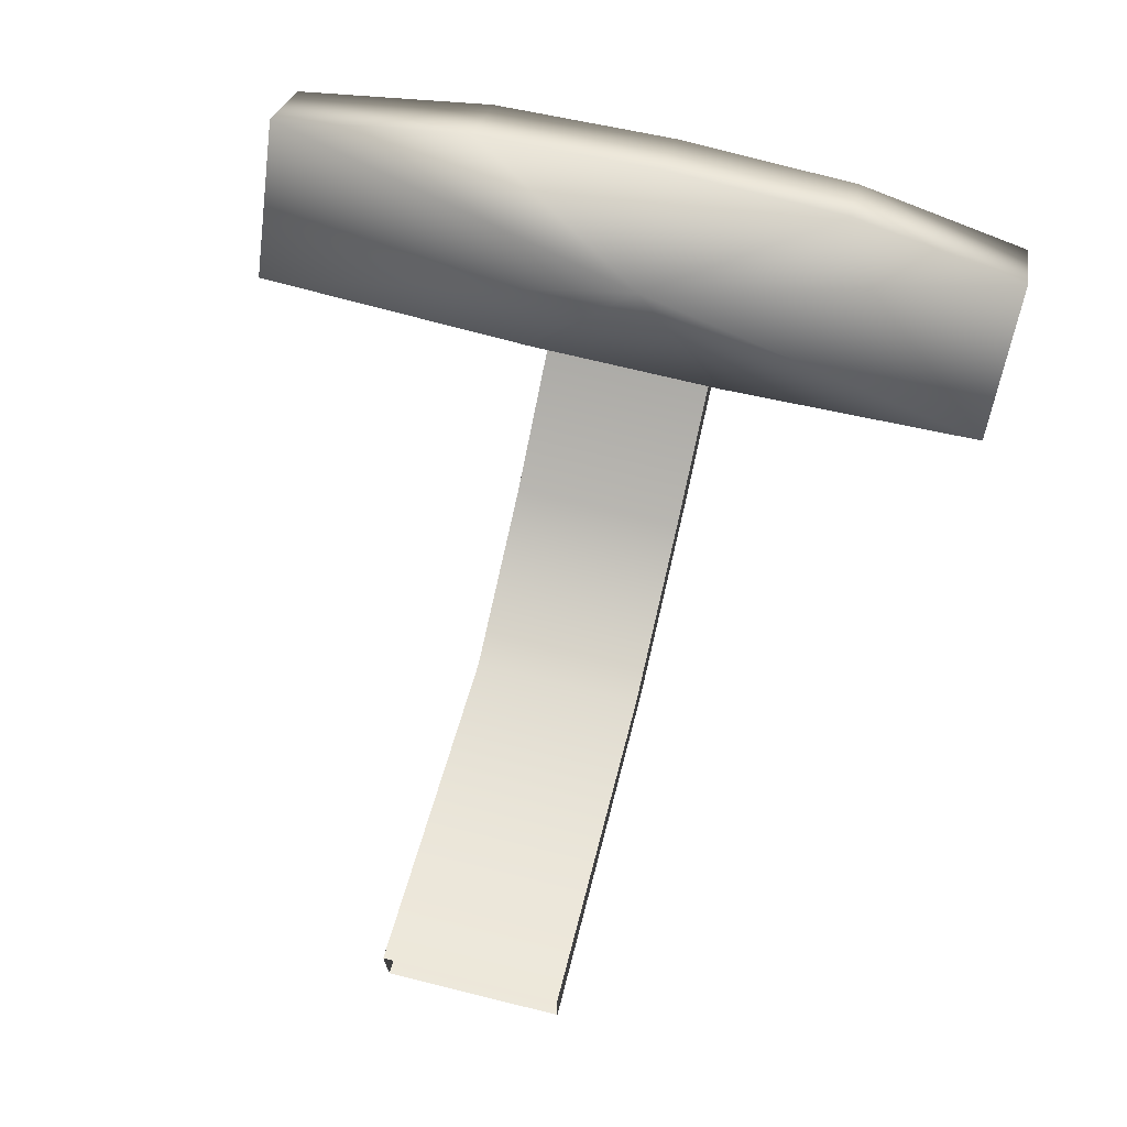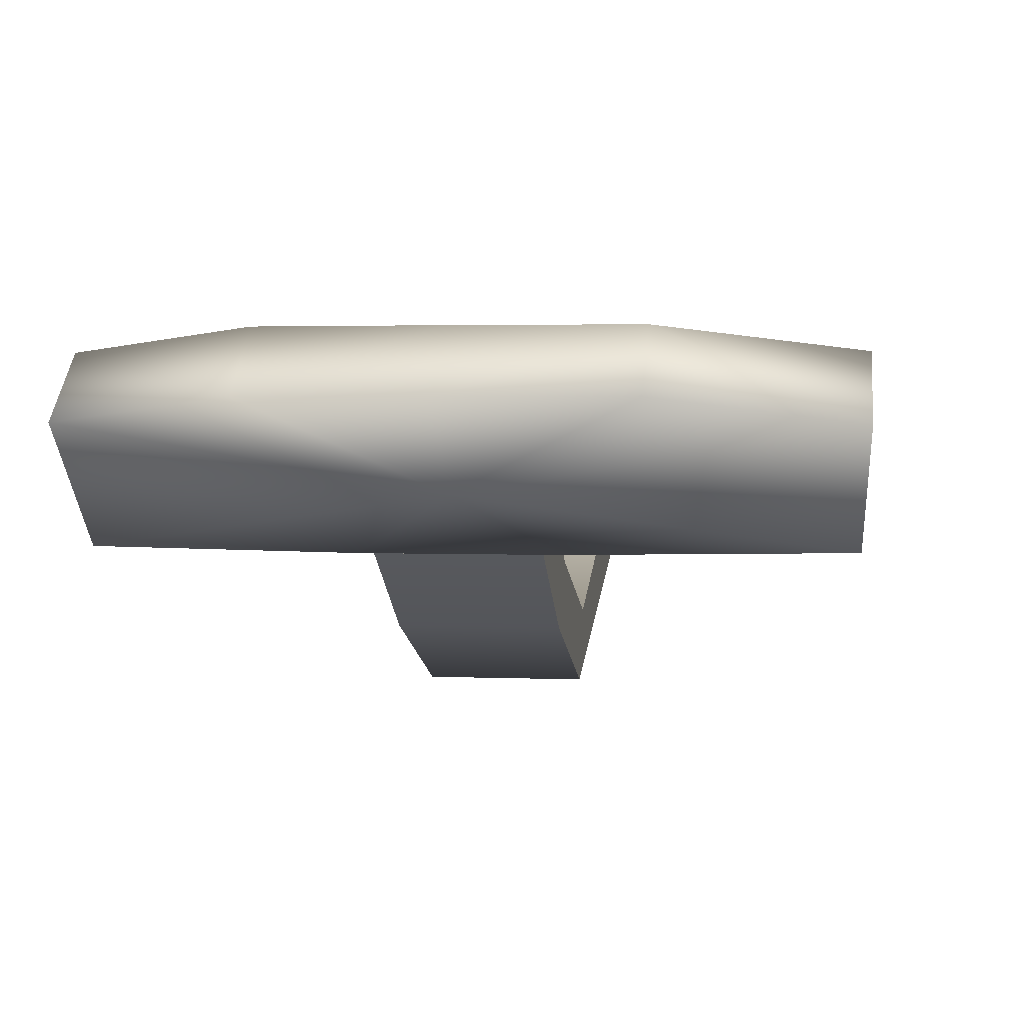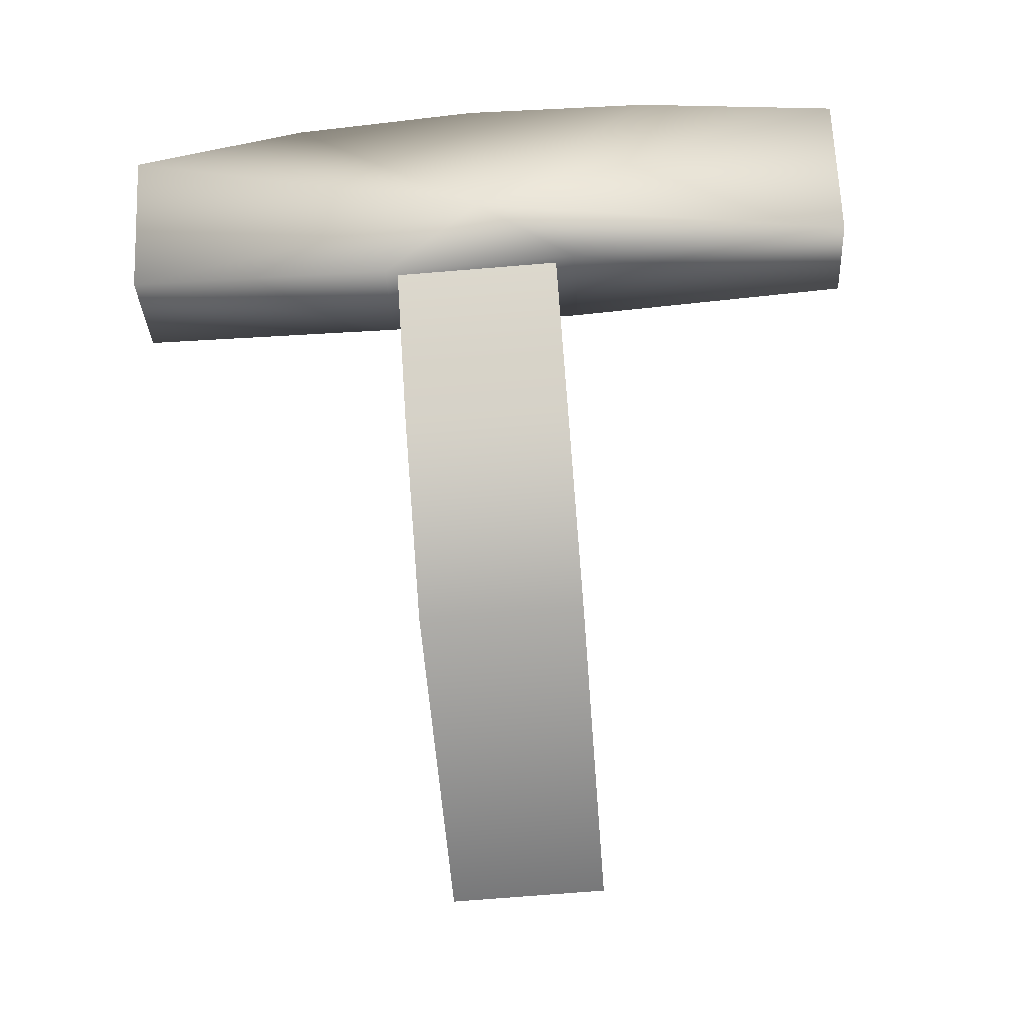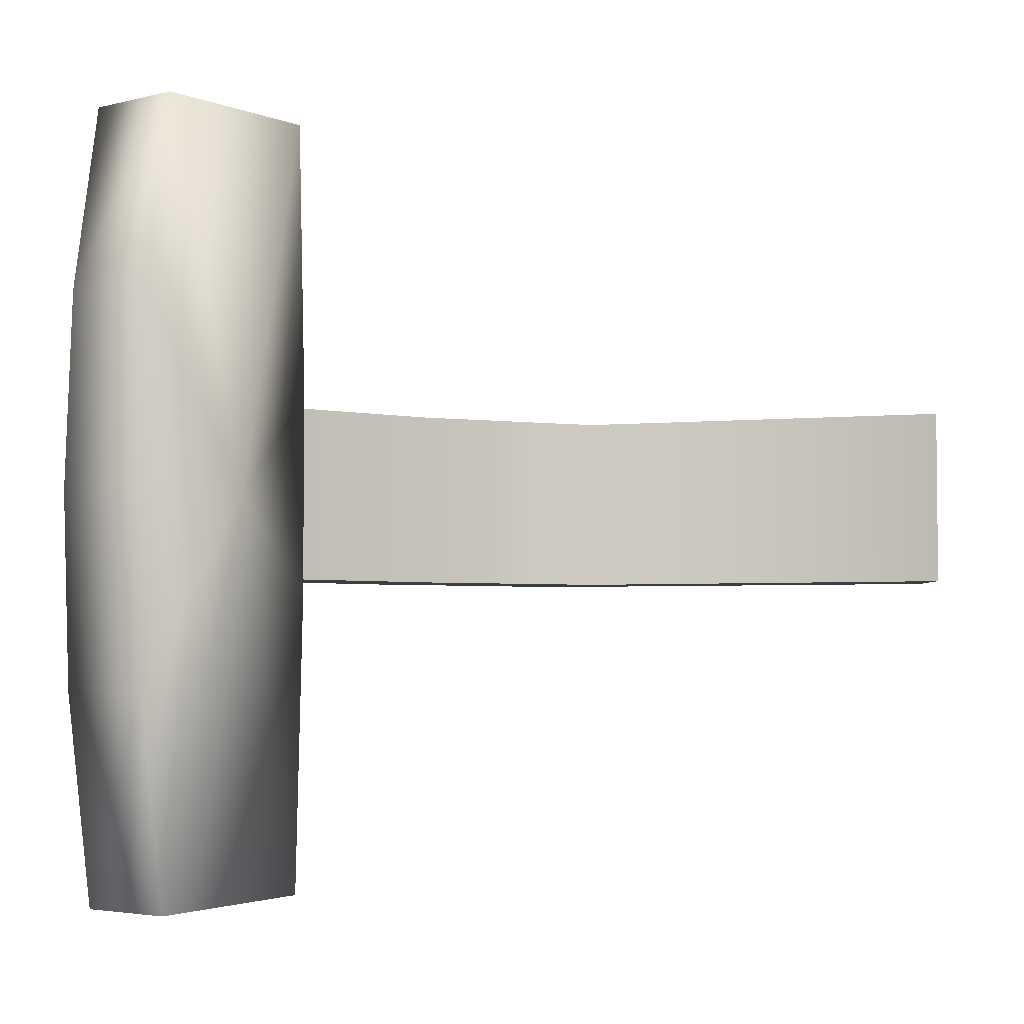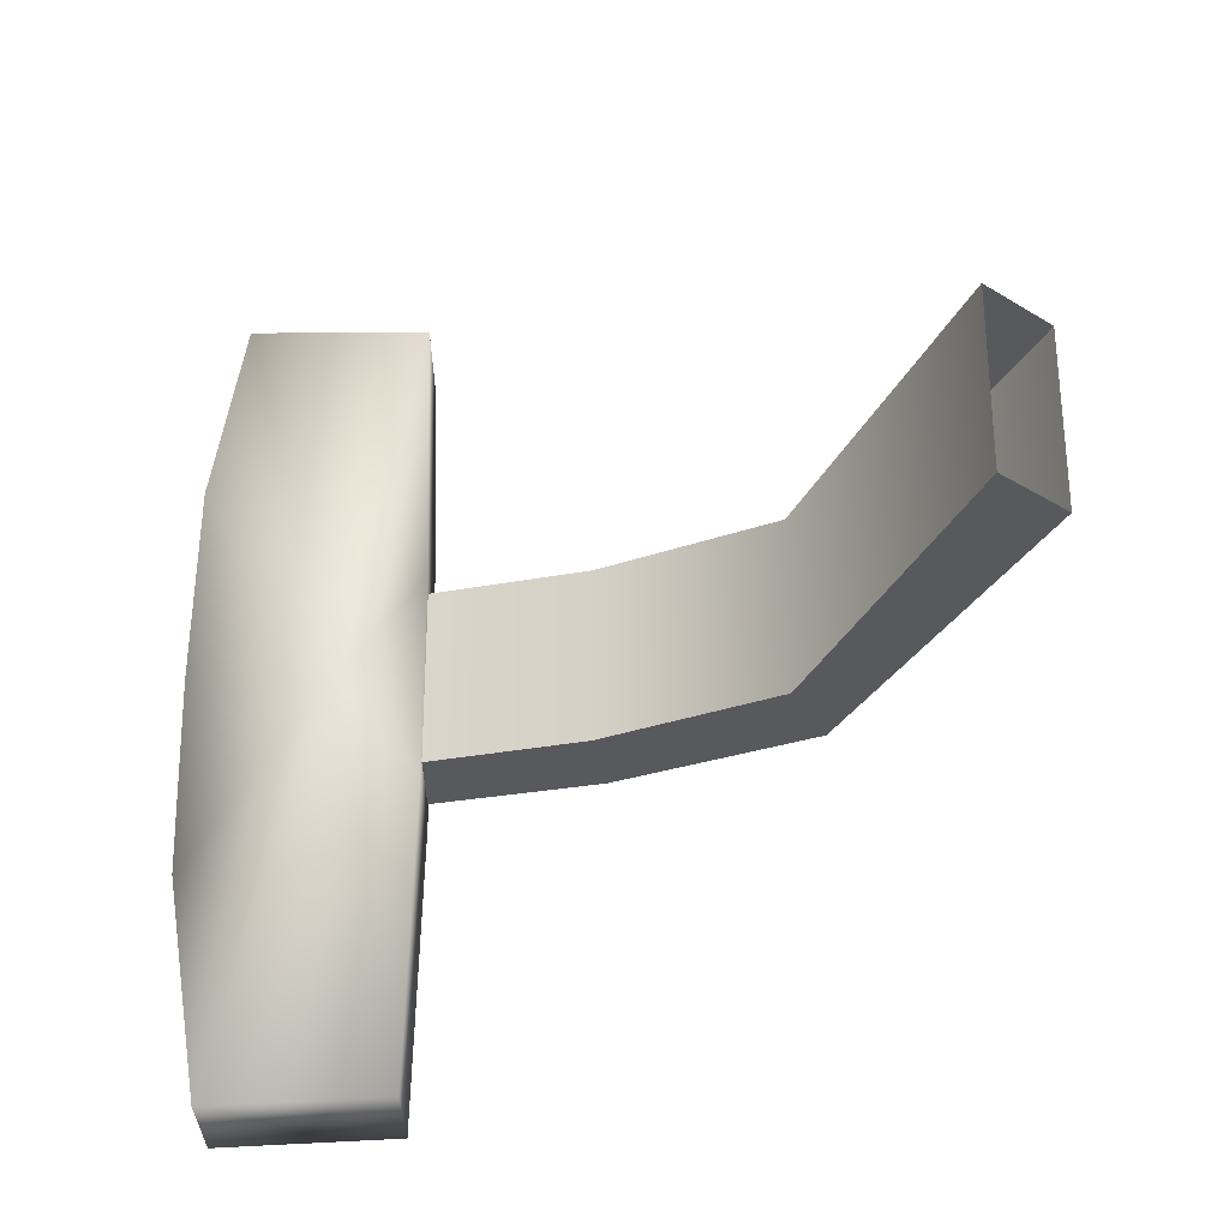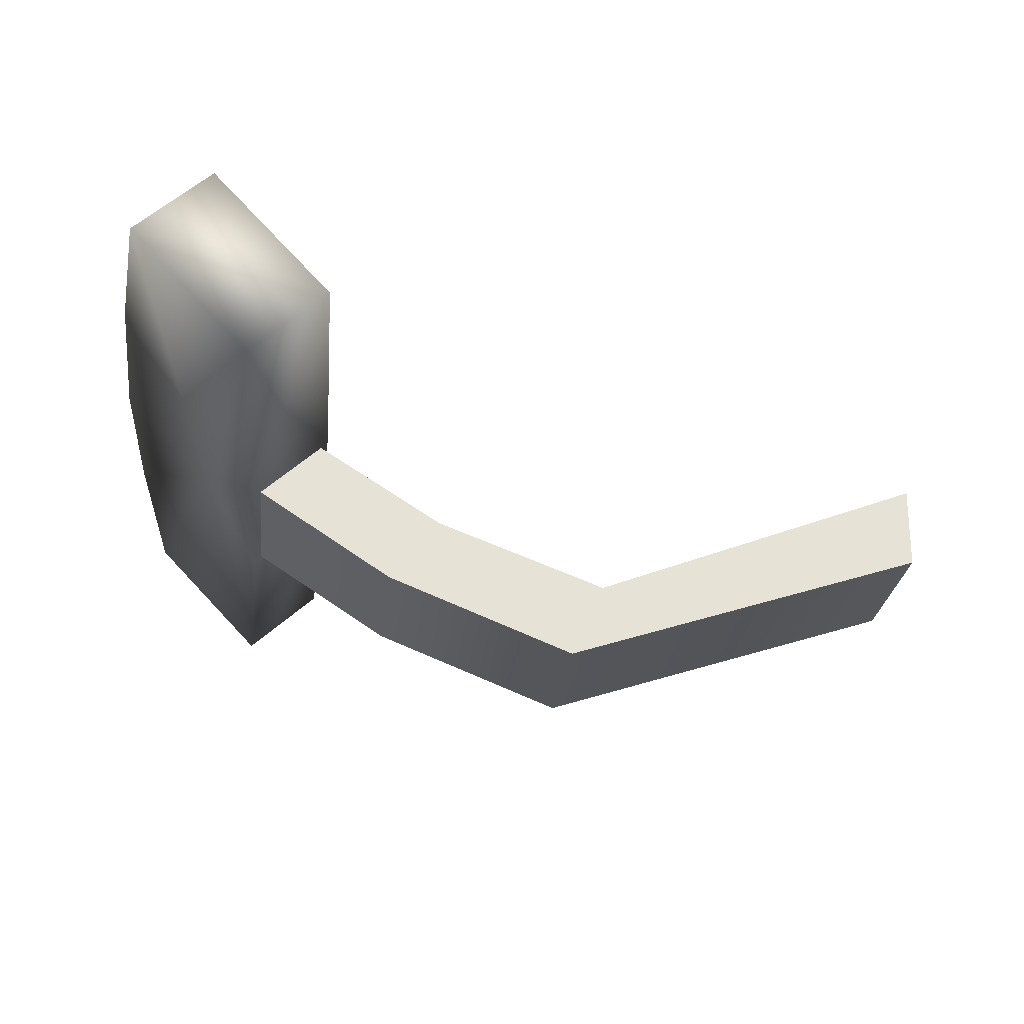
<metadata>
{"format":"obj","ext":"obj","renderer":"f3d","projection":"perspective","resolution":1024,"background":"white","views":[{"elev":70.4,"azim":103.9,"up":"+Z"},{"elev":2.7,"azim":-81.8,"up":"+Z"},{"elev":-75.2,"azim":-85.4,"up":"+Z"},{"elev":-3.7,"azim":-2.6,"up":"+Y"},{"elev":-29.8,"azim":48.3,"up":"+Y"},{"elev":-24.9,"azim":-6.0,"up":"+Z"}]}
</metadata>
<code>
g Converted object 0(m1)
v -1.011 -16.39 -1.005
v -0.9241 -16.39 -0.9262
v -0.9241 -16.63 -0.9262
v -1.011 -16.63 -1.005
v -1.011 -16.39 -1.005
v -0.803 -16.39 -1.143
v -0.7291 -16.39 -1.052
v -0.7291 -16.63 -1.052
v -0.803 -16.63 -1.143
v -0.803 -16.39 -1.143
v -0.53 -16.39 -1.254
v -0.4822 -16.39 -1.146
v -0.4822 -16.63 -1.146
v -0.53 -16.63 -1.254
v -0.53 -16.39 -1.254
v -0.002037 -16.39 -1.083
v -0.002037 -16.39 -0.9656
v -0.002037 -16.63 -0.9656
v -0.002037 -16.63 -1.083
v -0.002037 -16.39 -1.083
v -1.11 -16.51 -0.71
v -1.216 -16.51 -0.8058
v -1.101 -16.78 -0.71
v -1.207 -16.78 -0.8058
v -1.074 -17.07 -0.7458
v -1.18 -17.07 -0.8416
v -0.9102 -17.06 -0.9187
v -1.017 -17.06 -1.014
v -0.902 -16.66 -0.9257
v -1.008 -16.66 -1.022
v -0.902 -16.37 -0.9257
v -1.008 -16.37 -1.022
v -0.9102 -15.99 -0.9187
v -1.017 -15.99 -1.014
v -1.074 -15.99 -0.7436
v -1.18 -15.99 -0.8394
v -1.101 -16.24 -0.71
v -1.207 -16.24 -0.8058
v -1.087 -16.51 -0.937
v -0.9806 -16.51 -0.8412
f 1 2 6
f 2 7 6
f 2 3 8
f 2 8 7
f 3 4 8
f 4 9 8
f 4 5 10
f 4 10 9
f 6 7 12
f 6 12 11
f 7 8 12
f 8 13 12
f 8 9 14
f 8 14 13
f 9 10 14
f 10 15 14
f 11 12 16
f 12 17 16
f 12 13 18
f 12 18 17
f 13 14 18
f 14 19 18
f 14 15 20
f 14 20 19
f 21 23 40
f 22 39 24
f 21 22 23
f 22 24 23
f 23 25 40
f 24 39 26
f 23 24 26
f 23 26 25
f 25 27 40
f 26 39 28
f 25 26 27
f 26 28 27
f 27 29 40
f 28 39 30
f 27 28 30
f 27 30 29
f 29 31 40
f 30 39 32
f 29 30 31
f 30 32 31
f 31 33 40
f 32 39 34
f 31 32 34
f 31 34 33
f 33 35 40
f 34 39 36
f 33 34 35
f 34 36 35
f 35 37 40
f 36 39 38
f 35 36 38
f 35 38 37
f 37 21 40
f 38 39 22
f 37 38 21
f 38 22 21

</code>
